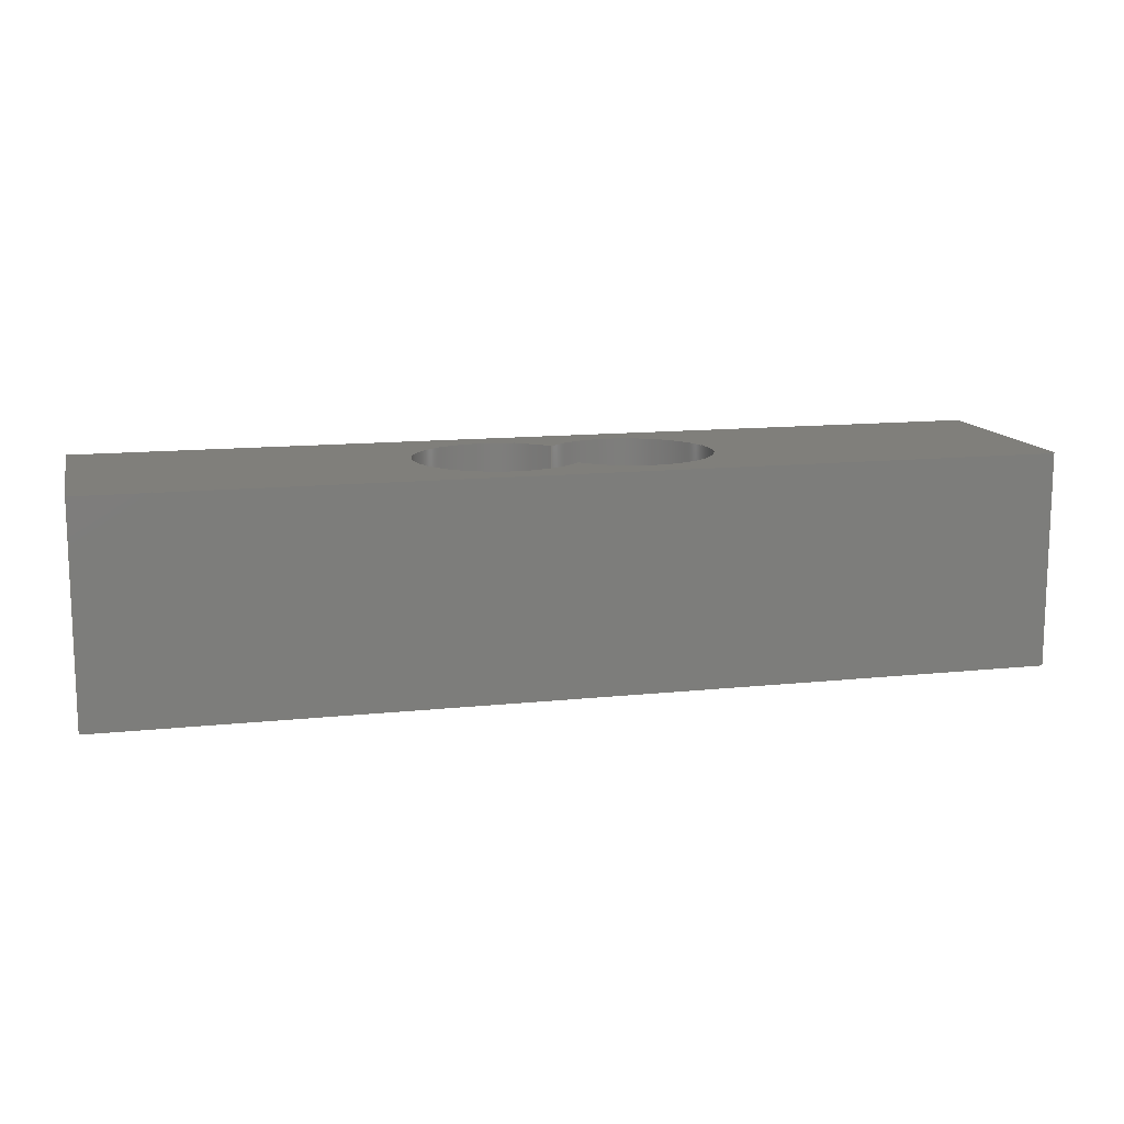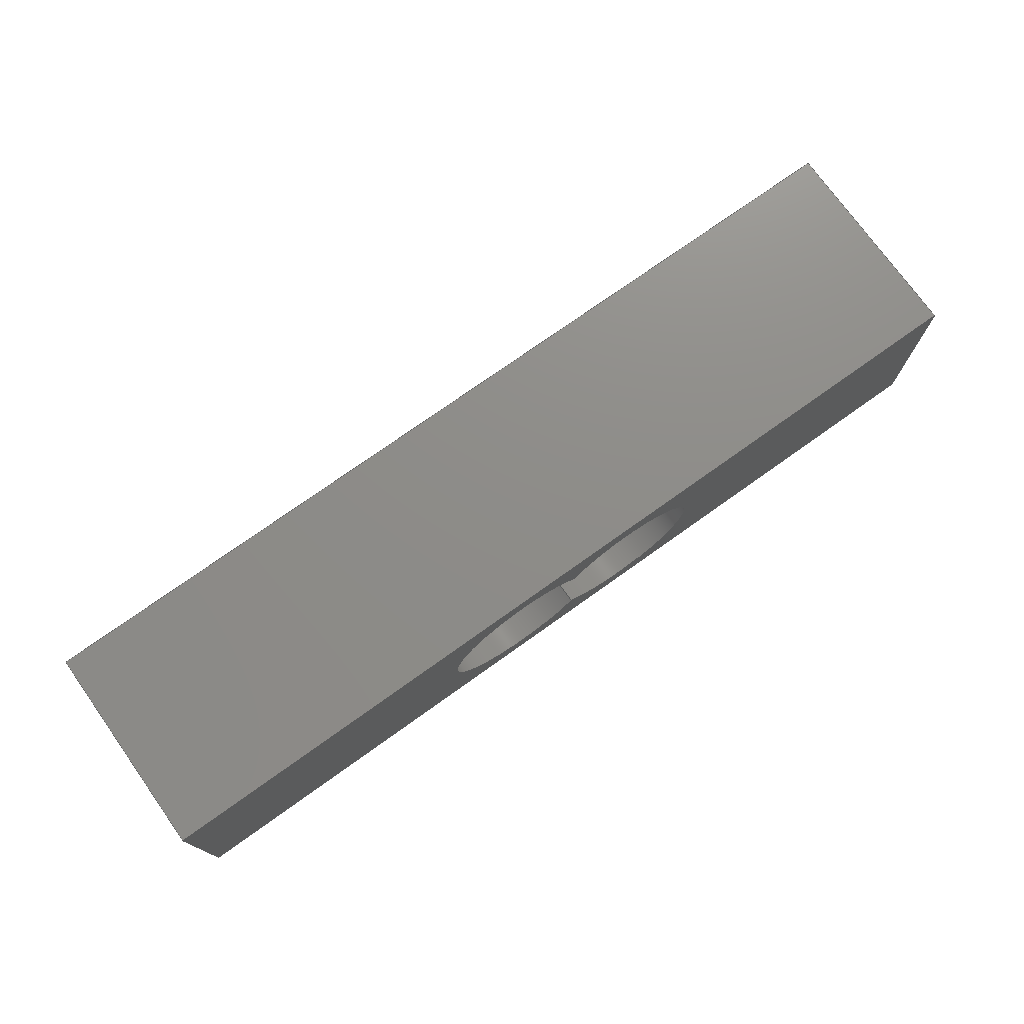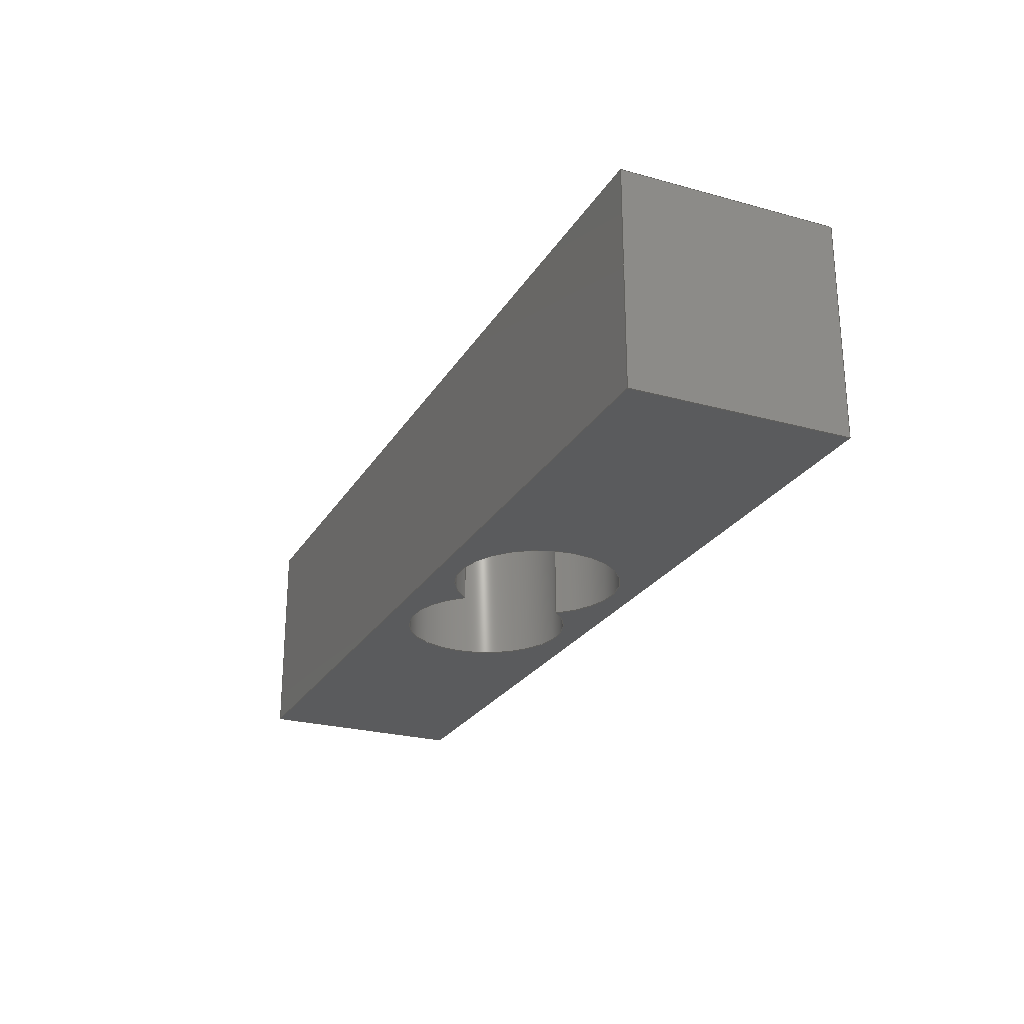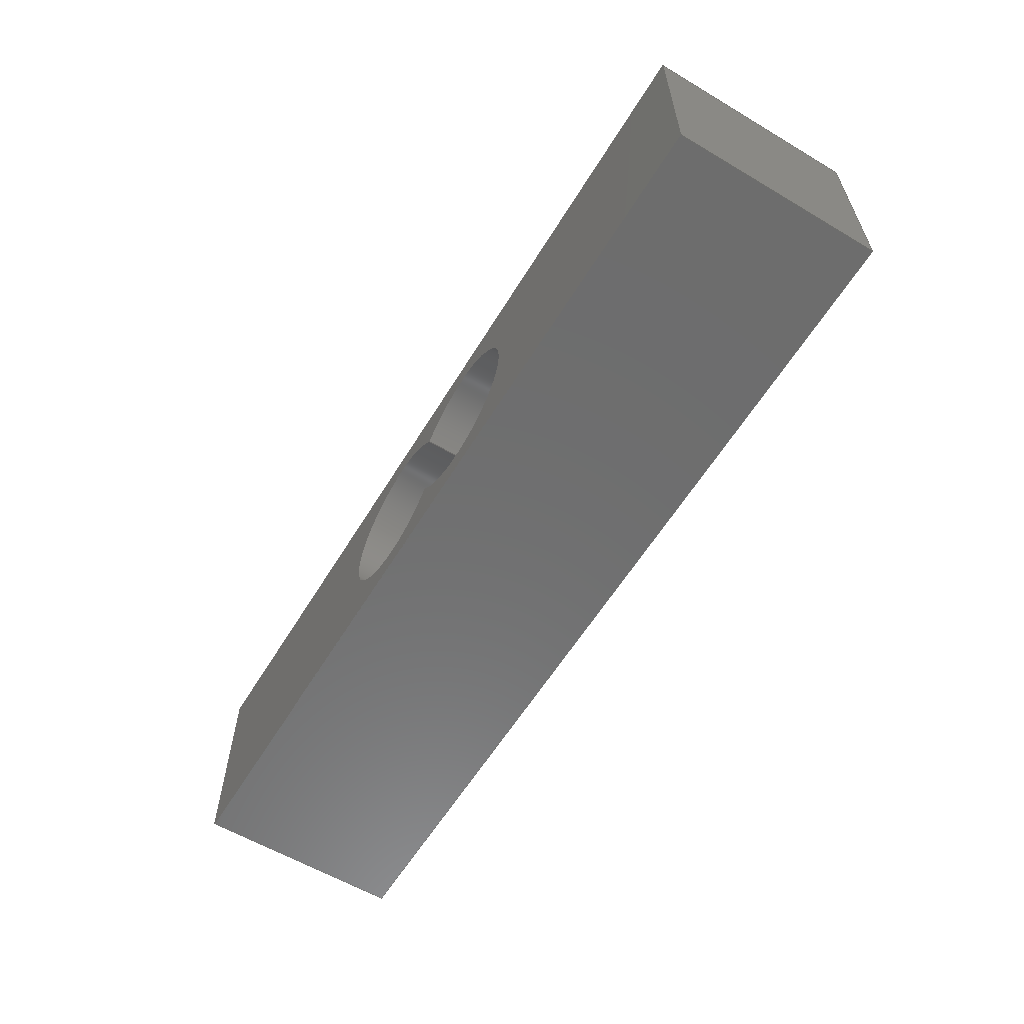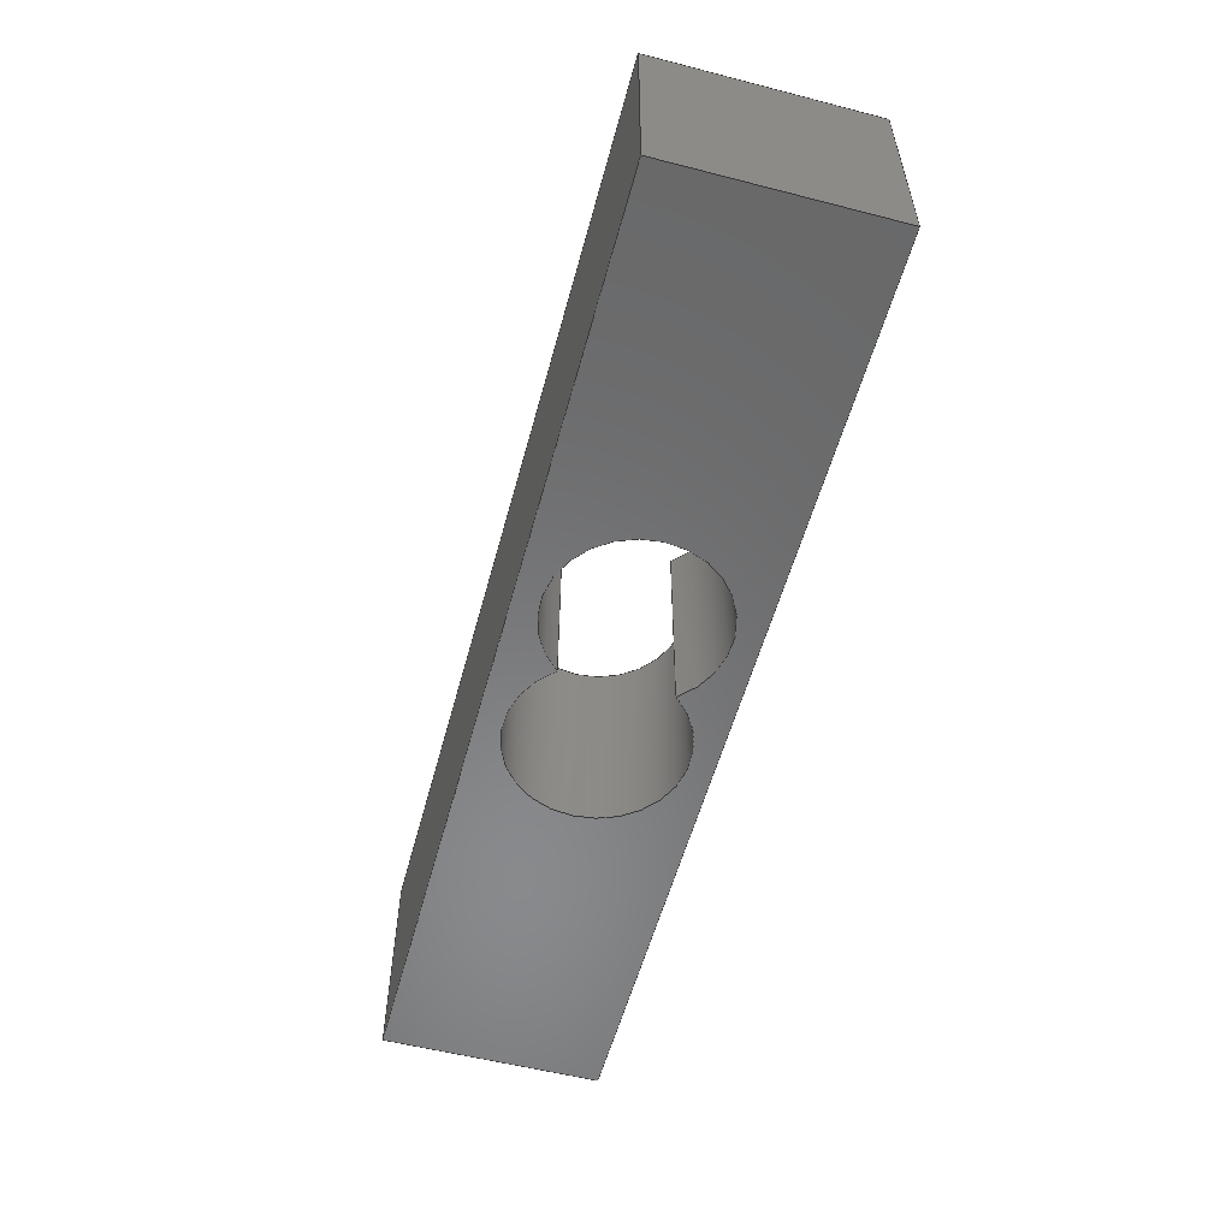
<metadata>
{"format":"step","ext":"step","renderer":"f3d","projection":"perspective","resolution":1024,"background":"white","views":[{"elev":12.8,"azim":-13.9,"up":"+Z"},{"elev":74.7,"azim":-35.5,"up":"+Y"},{"elev":-24.9,"azim":-114.2,"up":"+Z"},{"elev":-59.6,"azim":58.7,"up":"+Y"},{"elev":-55.7,"azim":74.9,"up":"+Z"}]}
</metadata>
<code>
ISO-10303-21;
DATA;
#1=MECHANICAL_DESIGN_GEOMETRIC_PRESENTATION_REPRESENTATION('',(#4),#248);
#2=SHAPE_REPRESENTATION_RELATIONSHIP('SRR','None',#255,#3);
#3=ADVANCED_BREP_SHAPE_REPRESENTATION('',(#5),#247);
#4=STYLED_ITEM('',(#264),#5);
#5=MANIFOLD_SOLID_BREP('Body1',#140);
#6=FACE_BOUND('',#25,.T.);
#7=FACE_BOUND('',#28,.T.);
#8=PLANE('',#160);
#9=PLANE('',#161);
#10=PLANE('',#162);
#11=PLANE('',#163);
#12=PLANE('',#164);
#13=PLANE('',#165);
#14=FACE_OUTER_BOUND('',#22,.T.);
#15=FACE_OUTER_BOUND('',#23,.T.);
#16=FACE_OUTER_BOUND('',#24,.T.);
#17=FACE_OUTER_BOUND('',#26,.T.);
#18=FACE_OUTER_BOUND('',#27,.T.);
#19=FACE_OUTER_BOUND('',#29,.T.);
#20=FACE_OUTER_BOUND('',#30,.T.);
#21=FACE_OUTER_BOUND('',#31,.T.);
#22=EDGE_LOOP('',(#94,#95,#96,#97));
#23=EDGE_LOOP('',(#98,#99,#100,#101));
#24=EDGE_LOOP('',(#102,#103,#104,#105));
#25=EDGE_LOOP('',(#106,#107));
#26=EDGE_LOOP('',(#108,#109,#110,#111));
#27=EDGE_LOOP('',(#112,#113,#114,#115));
#28=EDGE_LOOP('',(#116,#117));
#29=EDGE_LOOP('',(#118,#119,#120,#121));
#30=EDGE_LOOP('',(#122,#123,#124,#125));
#31=EDGE_LOOP('',(#126,#127,#128,#129));
#32=LINE('',#212,#46);
#33=LINE('',#215,#47);
#34=LINE('',#222,#48);
#35=LINE('',#224,#49);
#36=LINE('',#226,#50);
#37=LINE('',#227,#51);
#38=LINE('',#230,#52);
#39=LINE('',#232,#53);
#40=LINE('',#233,#54);
#41=LINE('',#236,#55);
#42=LINE('',#238,#56);
#43=LINE('',#239,#57);
#44=LINE('',#241,#58);
#45=LINE('',#242,#59);
#46=VECTOR('',#172,1);
#47=VECTOR('',#175,1);
#48=VECTOR('',#184,1);
#49=VECTOR('',#185,1);
#50=VECTOR('',#186,1);
#51=VECTOR('',#187,1);
#52=VECTOR('',#190,1);
#53=VECTOR('',#191,1);
#54=VECTOR('',#192,1);
#55=VECTOR('',#195,1);
#56=VECTOR('',#196,1);
#57=VECTOR('',#197,1);
#58=VECTOR('',#200,1);
#59=VECTOR('',#201,1);
#60=CIRCLE('',#155,0.4951);
#61=CIRCLE('',#156,0.4951);
#62=CIRCLE('',#158,0.5);
#63=CIRCLE('',#159,0.5);
#64=VERTEX_POINT('',#208);
#65=VERTEX_POINT('',#209);
#66=VERTEX_POINT('',#211);
#67=VERTEX_POINT('',#213);
#68=VERTEX_POINT('',#220);
#69=VERTEX_POINT('',#221);
#70=VERTEX_POINT('',#223);
#71=VERTEX_POINT('',#225);
#72=VERTEX_POINT('',#229);
#73=VERTEX_POINT('',#231);
#74=VERTEX_POINT('',#235);
#75=VERTEX_POINT('',#237);
#76=EDGE_CURVE('',#64,#65,#60,.T.);
#77=EDGE_CURVE('',#66,#64,#32,.T.);
#78=EDGE_CURVE('',#67,#66,#61,.T.);
#79=EDGE_CURVE('',#67,#65,#33,.T.);
#80=EDGE_CURVE('',#65,#64,#62,.T.);
#81=EDGE_CURVE('',#66,#67,#63,.T.);
#82=EDGE_CURVE('',#68,#69,#34,.T.);
#83=EDGE_CURVE('',#68,#70,#35,.T.);
#84=EDGE_CURVE('',#71,#70,#36,.T.);
#85=EDGE_CURVE('',#69,#71,#37,.T.);
#86=EDGE_CURVE('',#69,#72,#38,.T.);
#87=EDGE_CURVE('',#73,#71,#39,.T.);
#88=EDGE_CURVE('',#72,#73,#40,.T.);
#89=EDGE_CURVE('',#72,#74,#41,.T.);
#90=EDGE_CURVE('',#75,#73,#42,.T.);
#91=EDGE_CURVE('',#74,#75,#43,.T.);
#92=EDGE_CURVE('',#74,#68,#44,.T.);
#93=EDGE_CURVE('',#70,#75,#45,.T.);
#94=ORIENTED_EDGE('',*,*,#76,.F.);
#95=ORIENTED_EDGE('',*,*,#77,.F.);
#96=ORIENTED_EDGE('',*,*,#78,.F.);
#97=ORIENTED_EDGE('',*,*,#79,.T.);
#98=ORIENTED_EDGE('',*,*,#80,.F.);
#99=ORIENTED_EDGE('',*,*,#79,.F.);
#100=ORIENTED_EDGE('',*,*,#81,.F.);
#101=ORIENTED_EDGE('',*,*,#77,.T.);
#102=ORIENTED_EDGE('',*,*,#82,.F.);
#103=ORIENTED_EDGE('',*,*,#83,.T.);
#104=ORIENTED_EDGE('',*,*,#84,.F.);
#105=ORIENTED_EDGE('',*,*,#85,.F.);
#106=ORIENTED_EDGE('',*,*,#80,.T.);
#107=ORIENTED_EDGE('',*,*,#76,.T.);
#108=ORIENTED_EDGE('',*,*,#86,.F.);
#109=ORIENTED_EDGE('',*,*,#85,.T.);
#110=ORIENTED_EDGE('',*,*,#87,.F.);
#111=ORIENTED_EDGE('',*,*,#88,.F.);
#112=ORIENTED_EDGE('',*,*,#89,.F.);
#113=ORIENTED_EDGE('',*,*,#88,.T.);
#114=ORIENTED_EDGE('',*,*,#90,.F.);
#115=ORIENTED_EDGE('',*,*,#91,.F.);
#116=ORIENTED_EDGE('',*,*,#81,.T.);
#117=ORIENTED_EDGE('',*,*,#78,.T.);
#118=ORIENTED_EDGE('',*,*,#92,.F.);
#119=ORIENTED_EDGE('',*,*,#91,.T.);
#120=ORIENTED_EDGE('',*,*,#93,.F.);
#121=ORIENTED_EDGE('',*,*,#83,.F.);
#122=ORIENTED_EDGE('',*,*,#93,.T.);
#123=ORIENTED_EDGE('',*,*,#90,.T.);
#124=ORIENTED_EDGE('',*,*,#87,.T.);
#125=ORIENTED_EDGE('',*,*,#84,.T.);
#126=ORIENTED_EDGE('',*,*,#92,.T.);
#127=ORIENTED_EDGE('',*,*,#82,.T.);
#128=ORIENTED_EDGE('',*,*,#86,.T.);
#129=ORIENTED_EDGE('',*,*,#89,.T.);
#130=CYLINDRICAL_SURFACE('',#154,0.4951);
#131=CYLINDRICAL_SURFACE('',#157,0.5);
#132=ADVANCED_FACE('',(#14),#130,.F.);
#133=ADVANCED_FACE('',(#15),#131,.F.);
#134=ADVANCED_FACE('',(#16,#6),#8,.T.);
#135=ADVANCED_FACE('',(#17),#9,.T.);
#136=ADVANCED_FACE('',(#18,#7),#10,.T.);
#137=ADVANCED_FACE('',(#19),#11,.T.);
#138=ADVANCED_FACE('',(#20),#12,.T.);
#139=ADVANCED_FACE('',(#21),#13,.F.);
#140=CLOSED_SHELL('',(#132,#133,#134,#135,#136,#137,#138,#139));
#141=DERIVED_UNIT_ELEMENT(#143,1);
#142=DERIVED_UNIT_ELEMENT(#250,3);
#143=(
MASS_UNIT()
NAMED_UNIT(*)
SI_UNIT(.KILO.,.GRAM.)
);
#144=DERIVED_UNIT((#141,#142));
#145=MEASURE_REPRESENTATION_ITEM('density measure',
POSITIVE_RATIO_MEASURE(7850),#144);
#146=PROPERTY_DEFINITION_REPRESENTATION(#151,#148);
#147=PROPERTY_DEFINITION_REPRESENTATION(#152,#149);
#148=REPRESENTATION('material name',(#150),#247);
#149=REPRESENTATION('density',(#145),#247);
#150=DESCRIPTIVE_REPRESENTATION_ITEM('Steel','Steel');
#151=PROPERTY_DEFINITION('material property','material name',#257);
#152=PROPERTY_DEFINITION('material property','density of part',#257);
#153=AXIS2_PLACEMENT_3D('placement',#206,#166,#167);
#154=AXIS2_PLACEMENT_3D('',#207,#168,#169);
#155=AXIS2_PLACEMENT_3D('',#210,#170,#171);
#156=AXIS2_PLACEMENT_3D('',#214,#173,#174);
#157=AXIS2_PLACEMENT_3D('',#216,#176,#177);
#158=AXIS2_PLACEMENT_3D('',#217,#178,#179);
#159=AXIS2_PLACEMENT_3D('',#218,#180,#181);
#160=AXIS2_PLACEMENT_3D('',#219,#182,#183);
#161=AXIS2_PLACEMENT_3D('',#228,#188,#189);
#162=AXIS2_PLACEMENT_3D('',#234,#193,#194);
#163=AXIS2_PLACEMENT_3D('',#240,#198,#199);
#164=AXIS2_PLACEMENT_3D('',#243,#202,#203);
#165=AXIS2_PLACEMENT_3D('',#244,#204,#205);
#166=DIRECTION('axis',(0,0,1));
#167=DIRECTION('refdir',(1,0,0));
#168=DIRECTION('center_axis',(0,0,1));
#169=DIRECTION('ref_axis',(1,0,0));
#170=DIRECTION('center_axis',(0,0,-1));
#171=DIRECTION('ref_axis',(1,0,0));
#172=DIRECTION('',(0,0,1));
#173=DIRECTION('center_axis',(0,0,1));
#174=DIRECTION('ref_axis',(1,0,0));
#175=DIRECTION('',(0,0,1));
#176=DIRECTION('center_axis',(0,0,1));
#177=DIRECTION('ref_axis',(-1,1.225e-16,0));
#178=DIRECTION('center_axis',(0,0,-1));
#179=DIRECTION('ref_axis',(1,0,0));
#180=DIRECTION('center_axis',(0,0,1));
#181=DIRECTION('ref_axis',(1,0,0));
#182=DIRECTION('center_axis',(0,0,1));
#183=DIRECTION('ref_axis',(0,-1,0));
#184=DIRECTION('',(0,1,0));
#185=DIRECTION('',(1,0,0));
#186=DIRECTION('',(0,-1,0));
#187=DIRECTION('',(1,0,0));
#188=DIRECTION('center_axis',(0,1,0));
#189=DIRECTION('ref_axis',(0,0,1));
#190=DIRECTION('',(0,0,-1));
#191=DIRECTION('',(0,0,1));
#192=DIRECTION('',(1,0,0));
#193=DIRECTION('center_axis',(0,0,-1));
#194=DIRECTION('ref_axis',(0,1,0));
#195=DIRECTION('',(0,-1,0));
#196=DIRECTION('',(0,1,0));
#197=DIRECTION('',(1,0,0));
#198=DIRECTION('center_axis',(0,-1,0));
#199=DIRECTION('ref_axis',(0,0,-1));
#200=DIRECTION('',(0,0,1));
#201=DIRECTION('',(0,0,-1));
#202=DIRECTION('center_axis',(1,0,0));
#203=DIRECTION('ref_axis',(0,0,-1));
#204=DIRECTION('center_axis',(1,0,0));
#205=DIRECTION('ref_axis',(0,0,-1));
#206=CARTESIAN_POINT('',(0,0,0));
#207=CARTESIAN_POINT('Origin',(3.164,0.635,0));
#208=CARTESIAN_POINT('',(2.779,0.9467,1.27));
#209=CARTESIAN_POINT('',(2.779,0.3233,1.27));
#210=CARTESIAN_POINT('Origin',(3.164,0.635,1.27));
#211=CARTESIAN_POINT('',(2.779,0.9467,0));
#212=CARTESIAN_POINT('',(2.779,0.9467,0));
#213=CARTESIAN_POINT('',(2.779,0.3233,0));
#214=CARTESIAN_POINT('Origin',(3.164,0.635,0));
#215=CARTESIAN_POINT('',(2.779,0.3233,0));
#216=CARTESIAN_POINT('Origin',(2.389,0.635,0));
#217=CARTESIAN_POINT('Origin',(2.389,0.635,1.27));
#218=CARTESIAN_POINT('Origin',(2.389,0.635,0));
#219=CARTESIAN_POINT('Origin',(0,1.27,1.27));
#220=CARTESIAN_POINT('',(0,0,1.27));
#221=CARTESIAN_POINT('',(0,1.27,1.27));
#222=CARTESIAN_POINT('',(0,0,1.27));
#223=CARTESIAN_POINT('',(5.525,0,1.27));
#224=CARTESIAN_POINT('',(0,0,1.27));
#225=CARTESIAN_POINT('',(5.525,1.27,1.27));
#226=CARTESIAN_POINT('',(5.525,0,1.27));
#227=CARTESIAN_POINT('',(0,1.27,1.27));
#228=CARTESIAN_POINT('Origin',(0,1.27,0));
#229=CARTESIAN_POINT('',(0,1.27,0));
#230=CARTESIAN_POINT('',(0,1.27,1.27));
#231=CARTESIAN_POINT('',(5.525,1.27,0));
#232=CARTESIAN_POINT('',(5.525,1.27,1.27));
#233=CARTESIAN_POINT('',(0,1.27,0));
#234=CARTESIAN_POINT('Origin',(0,0,0));
#235=CARTESIAN_POINT('',(0,0,0));
#236=CARTESIAN_POINT('',(0,1.27,0));
#237=CARTESIAN_POINT('',(5.525,0,0));
#238=CARTESIAN_POINT('',(5.525,1.27,0));
#239=CARTESIAN_POINT('',(0,0,0));
#240=CARTESIAN_POINT('Origin',(0,0,1.27));
#241=CARTESIAN_POINT('',(0,0,0));
#242=CARTESIAN_POINT('',(5.525,0,0));
#243=CARTESIAN_POINT('Origin',(5.525,0.635,0.635));
#244=CARTESIAN_POINT('Origin',(0,0.635,0.635));
#245=UNCERTAINTY_MEASURE_WITH_UNIT(LENGTH_MEASURE(0.001),#249,
'DISTANCE_ACCURACY_VALUE',
'Maximum model space distance between geometric entities at asserted c
onnectivities');
#246=UNCERTAINTY_MEASURE_WITH_UNIT(LENGTH_MEASURE(0.001),#249,
'DISTANCE_ACCURACY_VALUE',
'Maximum model space distance between geometric entities at asserted c
onnectivities');
#247=(
GEOMETRIC_REPRESENTATION_CONTEXT(3)
GLOBAL_UNCERTAINTY_ASSIGNED_CONTEXT((#245))
GLOBAL_UNIT_ASSIGNED_CONTEXT((#249,#251,#252))
REPRESENTATION_CONTEXT('','3D')
);
#248=(
GEOMETRIC_REPRESENTATION_CONTEXT(3)
GLOBAL_UNCERTAINTY_ASSIGNED_CONTEXT((#246))
GLOBAL_UNIT_ASSIGNED_CONTEXT((#249,#251,#252))
REPRESENTATION_CONTEXT('','3D')
);
#249=(
LENGTH_UNIT()
NAMED_UNIT(*)
SI_UNIT(.CENTI.,.METRE.)
);
#250=(
LENGTH_UNIT()
NAMED_UNIT(*)
SI_UNIT($,.METRE.)
);
#251=(
NAMED_UNIT(*)
PLANE_ANGLE_UNIT()
SI_UNIT($,.RADIAN.)
);
#252=(
NAMED_UNIT(*)
SI_UNIT($,.STERADIAN.)
SOLID_ANGLE_UNIT()
);
#253=SHAPE_DEFINITION_REPRESENTATION(#254,#255);
#254=PRODUCT_DEFINITION_SHAPE('',$,#257);
#255=SHAPE_REPRESENTATION('',(#153),#247);
#256=PRODUCT_DEFINITION_CONTEXT('part definition',#261,'design');
#257=PRODUCT_DEFINITION('microloadcell_UbiLab',
'microloadcell_UbiLab v1',#258,#256);
#258=PRODUCT_DEFINITION_FORMATION('',$,#263);
#259=PRODUCT_RELATED_PRODUCT_CATEGORY('microloadcell_UbiLab v1',
'microloadcell_UbiLab v1',(#263));
#260=APPLICATION_PROTOCOL_DEFINITION('international standard',
'automotive_design',2009,#261);
#261=APPLICATION_CONTEXT(
'Core Data for Automotive Mechanical Design Process');
#262=PRODUCT_CONTEXT('part definition',#261,'mechanical');
#263=PRODUCT('microloadcell_UbiLab','microloadcell_UbiLab v1',$,(#262));
#264=PRESENTATION_STYLE_ASSIGNMENT((#265));
#265=SURFACE_STYLE_USAGE(.BOTH.,#266);
#266=SURFACE_SIDE_STYLE('',(#267));
#267=SURFACE_STYLE_FILL_AREA(#268);
#268=FILL_AREA_STYLE('Aluminum - Bead Blasted',(#269));
#269=FILL_AREA_STYLE_COLOUR('Aluminum - Bead Blasted',#270);
#270=COLOUR_RGB('Aluminum - Bead Blasted',0.9608,0.9608,
0.9647);
ENDSEC;
END-ISO-10303-21;

</code>
